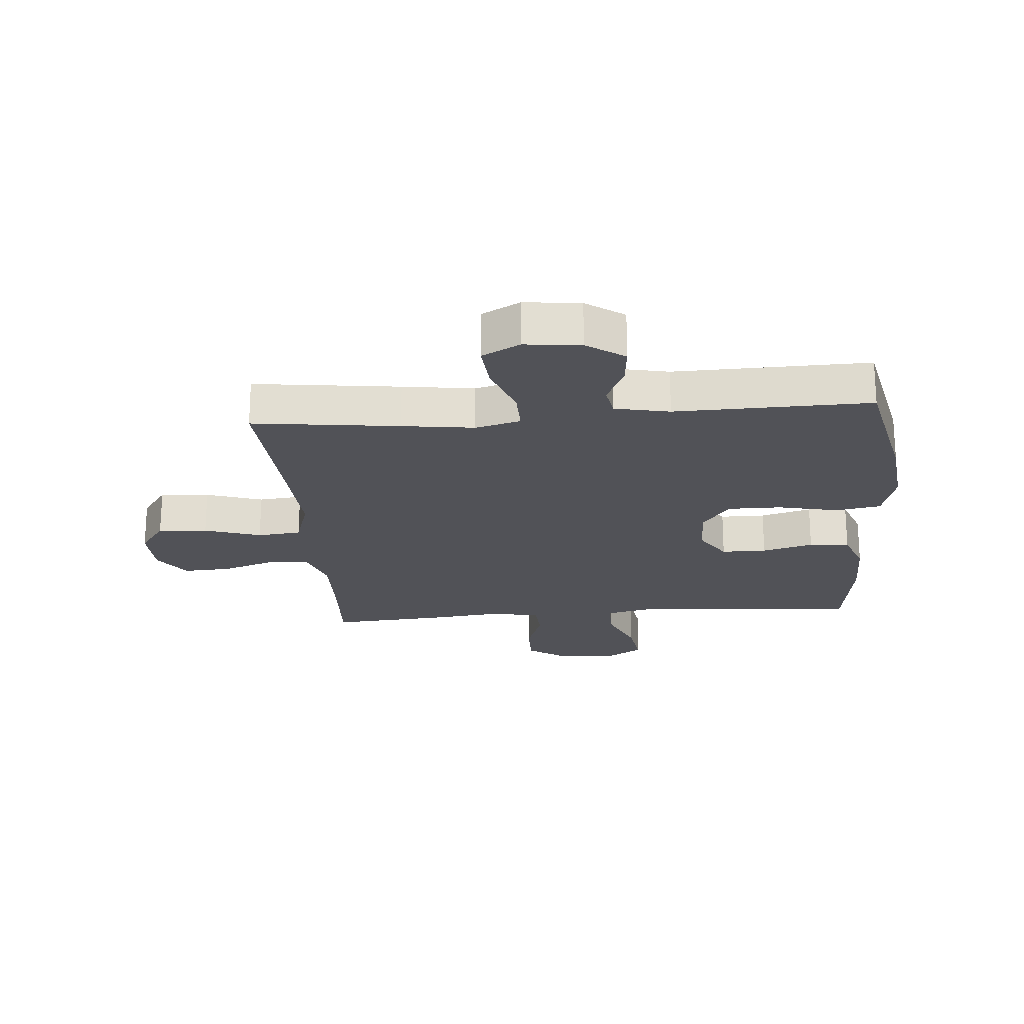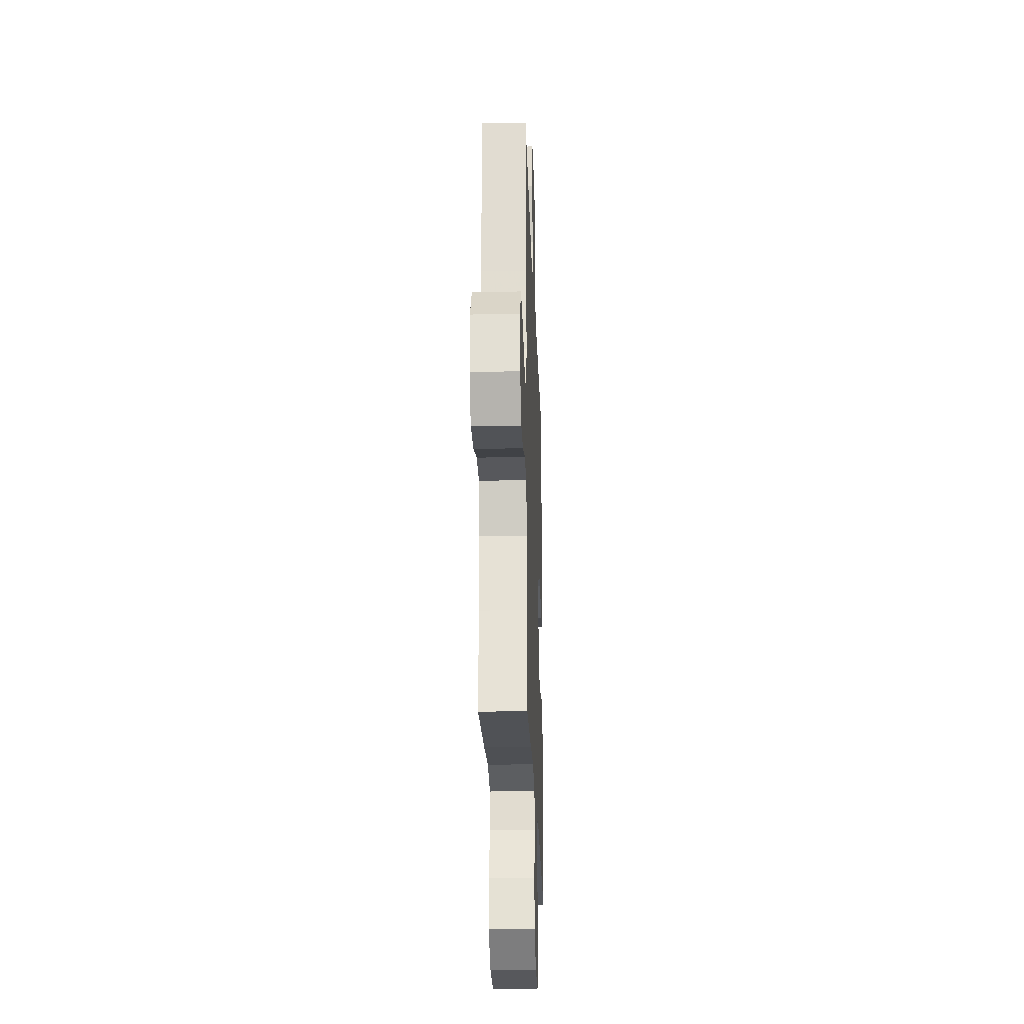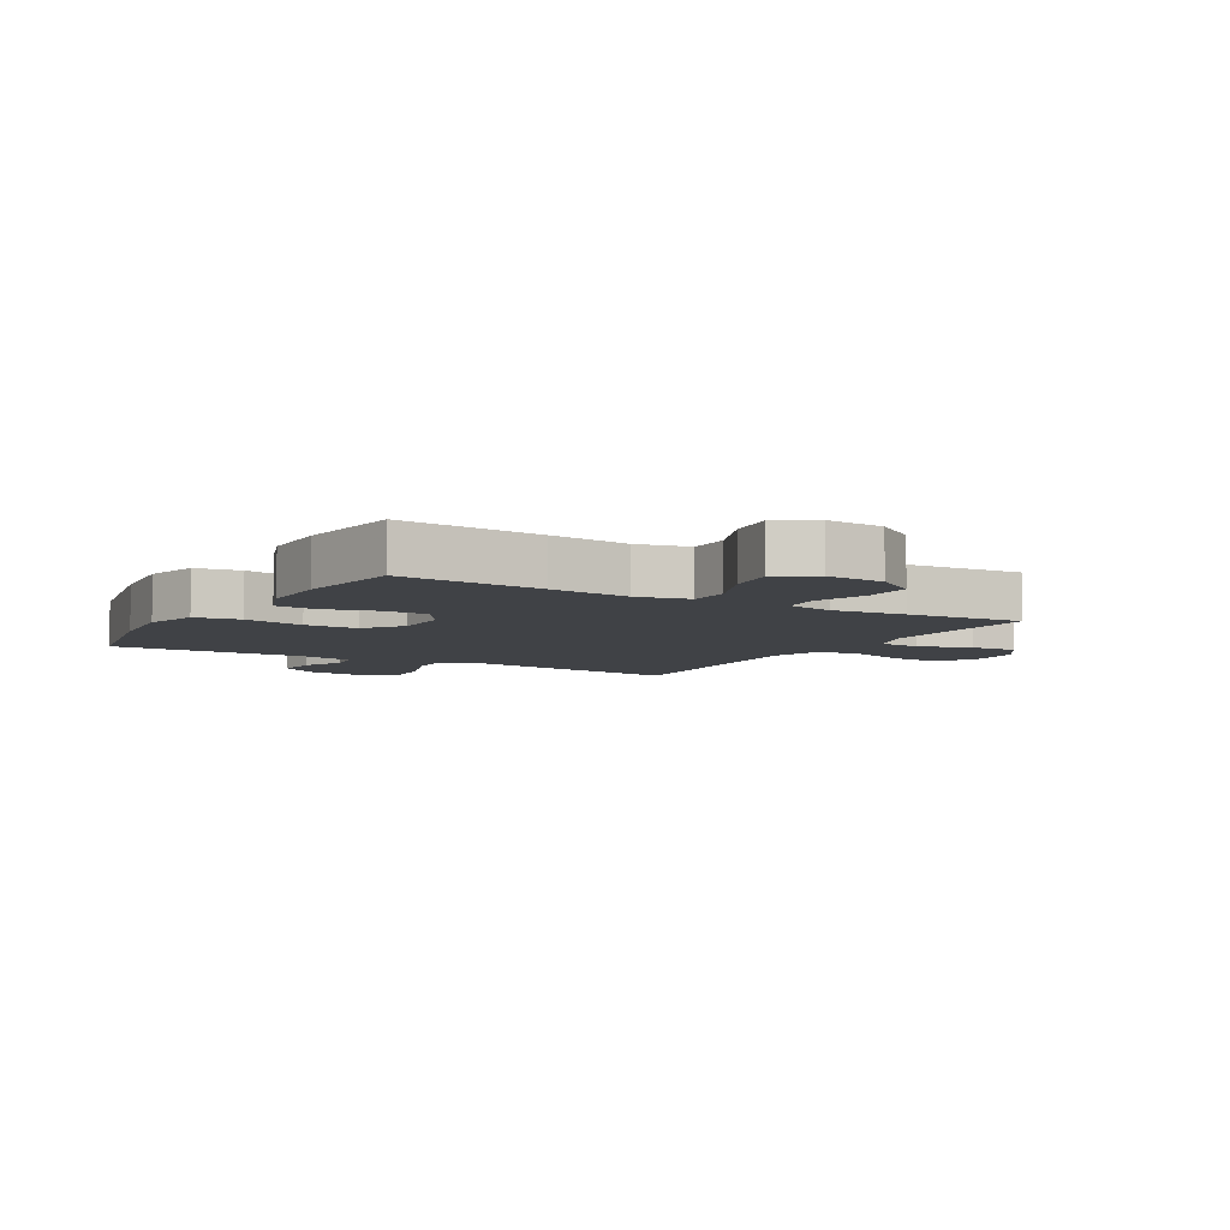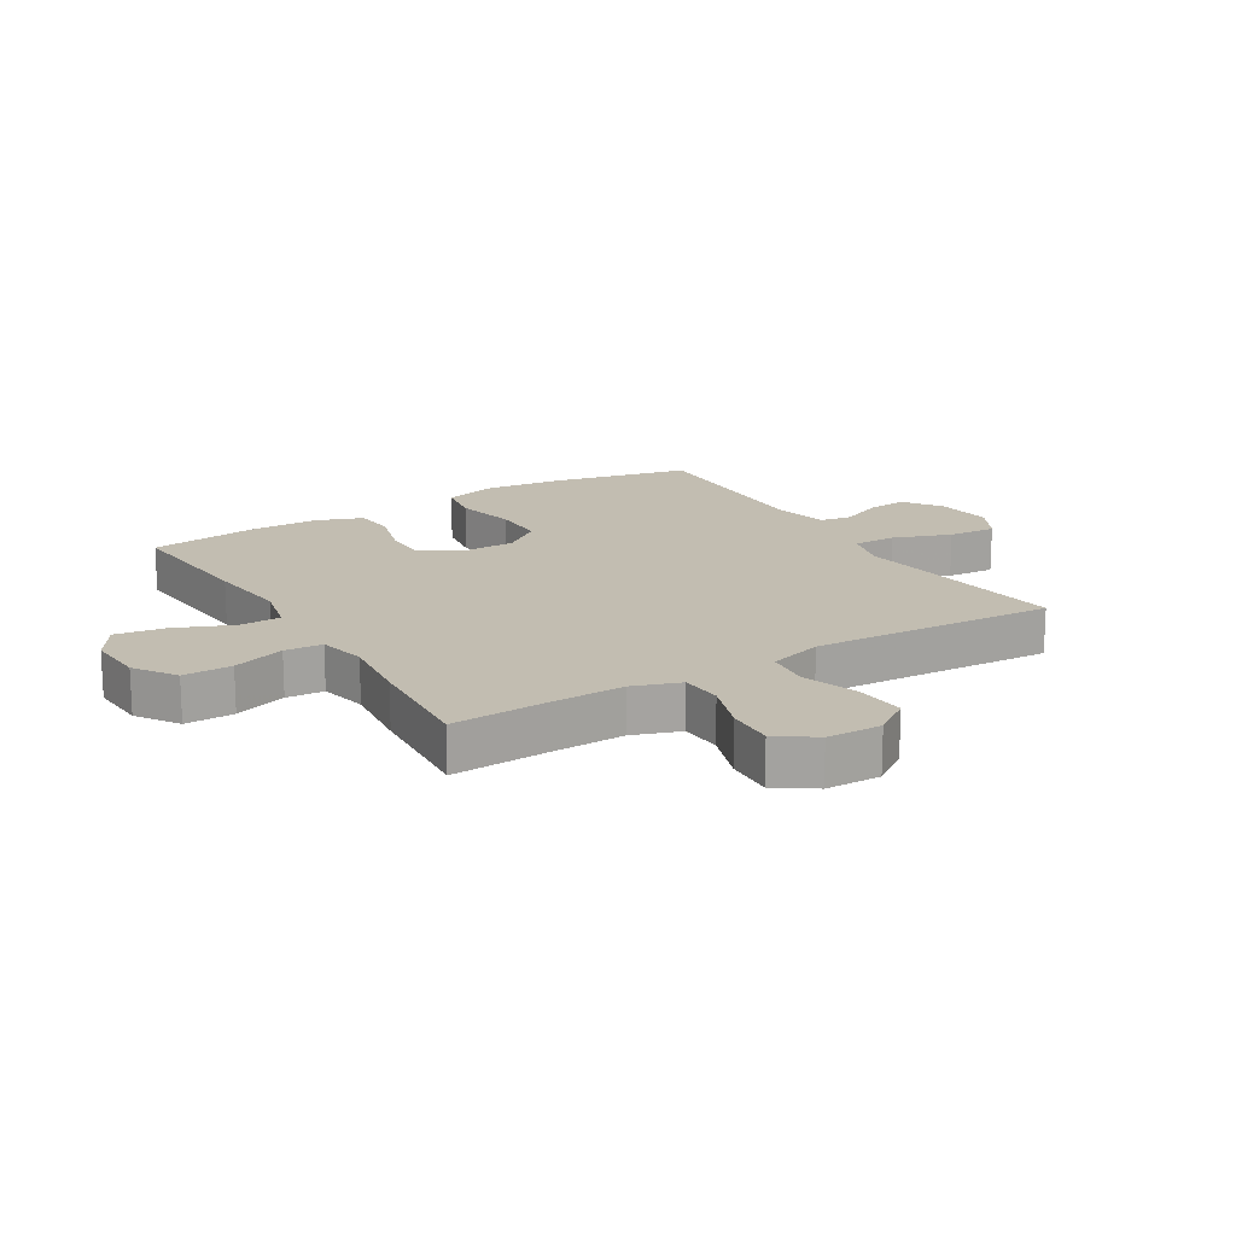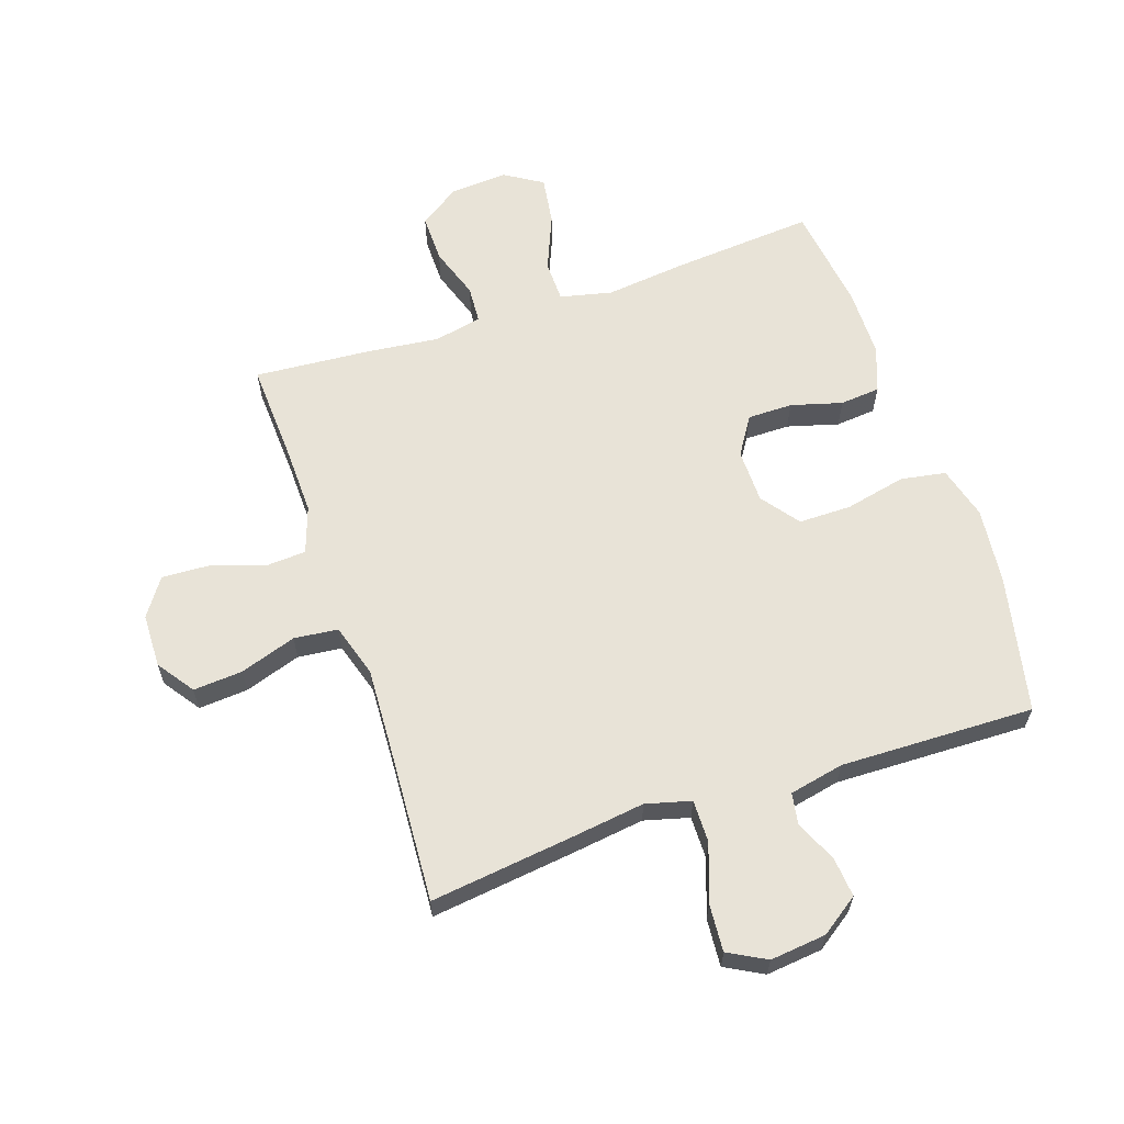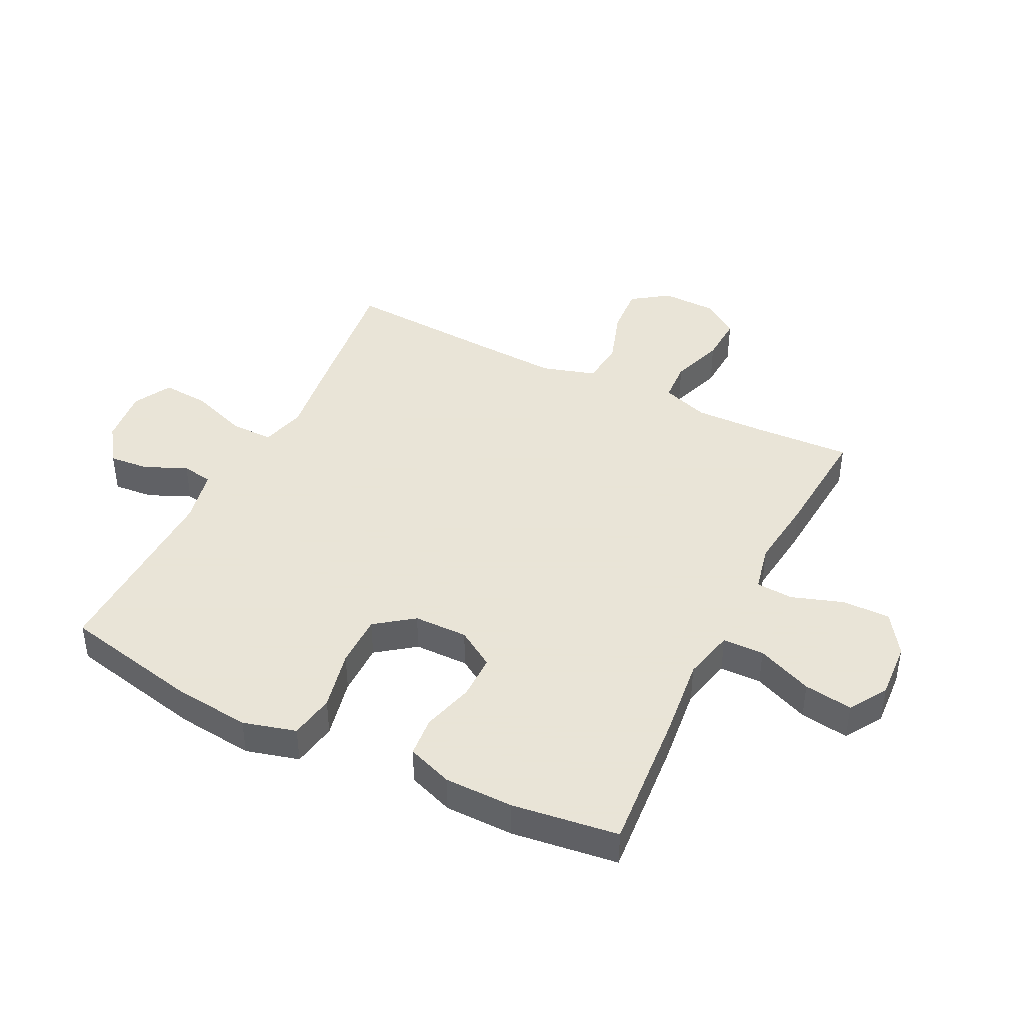
<metadata>
{"format":"obj","ext":"obj","renderer":"f3d","projection":"perspective","resolution":1024,"background":"white","views":[{"elev":-21.6,"azim":4.6,"up":"+Y"},{"elev":-25.1,"azim":-88.0,"up":"+Z"},{"elev":-6.5,"azim":149.5,"up":"+Y"},{"elev":17.0,"azim":-121.3,"up":"+Y"},{"elev":62.1,"azim":-18.7,"up":"+Y"},{"elev":42.8,"azim":116.4,"up":"+Y"}]}
</metadata>
<code>
v -0.5 0.07 0.5
v -0.258 0.07 0.47
v -0.139 0.07 0.454
v -0.064 0.07 0.474
v -0.065 0.07 0.545
v -0.099 0.07 0.64
v -0.105 0.07 0.719
v -0.042 0.07 0.753
v 0.051 0.07 0.743
v 0.114 0.07 0.699
v 0.108 0.07 0.633
v 0.077 0.07 0.563
v 0.086 0.07 0.511
v 0.177 0.07 0.492
v 0.5 0.07 0.5
v 0.549 0.07 0.272
v 0.563 0.07 0.144
v 0.539 0.07 0.056
v 0.464 0.07 0.043
v 0.363 0.07 0.065
v 0.275 0.07 0.065
v 0.228 0.07 0.002
v 0.227 0.07 -0.088
v 0.267 0.07 -0.151
v 0.342 0.07 -0.151
v 0.427 0.07 -0.127
v 0.494 0.07 -0.133
v 0.522 0.07 -0.209
v 0.523 0.07 -0.324
v 0.5 0.07 -0.5
v 0.263 0.07 -0.481
v 0.129 0.07 -0.466
v 0.043 0.07 -0.486
v 0.042 0.07 -0.555
v 0.081 0.07 -0.648
v 0.093 0.07 -0.729
v 0.03 0.07 -0.768
v -0.065 0.07 -0.762
v -0.133 0.07 -0.716
v -0.132 0.07 -0.636
v -0.103 0.07 -0.55
v -0.107 0.07 -0.488
v -0.186 0.07 -0.471
v -0.307 0.07 -0.485
v -0.5 0.07 -0.5
v -0.492 0.07 -0.341
v -0.489 0.07 -0.221
v -0.516 0.07 -0.143
v -0.585 0.07 -0.139
v -0.673 0.07 -0.169
v -0.751 0.07 -0.173
v -0.794 0.07 -0.111
v -0.796 0.07 -0.021
v -0.753 0.07 0.04
v -0.671 0.07 0.034
v -0.577 0.07 0.003
v -0.504 0.07 0.011
v -0.477 0.07 0.1
v -0.484 0.07 0.235
v -0.5 0 0.5
v -0.258 0 0.47
v -0.139 0 0.454
v -0.064 0 0.474
v -0.065 0 0.545
v -0.099 0 0.64
v -0.105 0 0.719
v -0.042 0 0.753
v 0.051 0 0.743
v 0.114 0 0.699
v 0.108 0 0.633
v 0.077 0 0.563
v 0.086 0 0.511
v 0.177 0 0.492
v 0.5 0 0.5
v 0.549 0 0.272
v 0.563 0 0.144
v 0.539 0 0.056
v 0.464 0 0.043
v 0.363 0 0.065
v 0.275 0 0.065
v 0.228 0 0.002
v 0.227 0 -0.088
v 0.267 0 -0.151
v 0.342 0 -0.151
v 0.427 0 -0.127
v 0.494 0 -0.133
v 0.522 0 -0.209
v 0.523 0 -0.324
v 0.5 0 -0.5
v 0.263 0 -0.481
v 0.129 0 -0.466
v 0.043 0 -0.486
v 0.042 0 -0.555
v 0.081 0 -0.648
v 0.093 0 -0.729
v 0.03 0 -0.768
v -0.065 0 -0.762
v -0.133 0 -0.716
v -0.132 0 -0.636
v -0.103 0 -0.55
v -0.107 0 -0.488
v -0.186 0 -0.471
v -0.307 0 -0.485
v -0.5 0 -0.5
v -0.492 0 -0.341
v -0.489 0 -0.221
v -0.516 0 -0.143
v -0.585 0 -0.139
v -0.673 0 -0.169
v -0.751 0 -0.173
v -0.794 0 -0.111
v -0.796 0 -0.021
v -0.753 0 0.04
v -0.671 0 0.034
v -0.577 0 0.003
v -0.504 0 0.011
v -0.477 0 0.1
v -0.484 0 0.235
f 54 55 56
f 53 54 56
f 52 53 56
f 51 52 56
f 50 51 56
f 49 50 56
f 48 49 56 57
f 47 48 57 58
f 43 44 45 46
f 46 47 58
f 43 46 58
f 42 43 58
f 39 40 41
f 38 39 41
f 37 38 41
f 36 37 41
f 35 36 41
f 34 35 41
f 33 34 41 42
f 42 58 59
f 33 42 59
f 32 33 59
f 30 31 32
f 29 30 32
f 28 29 32
f 27 28 32
f 26 27 32
f 25 26 32
f 18 19 20
f 17 18 20
f 16 17 20
f 15 16 20
f 14 15 20
f 13 14 20 21
f 10 11 12
f 9 10 12
f 8 9 12
f 7 8 12
f 6 7 12
f 5 6 12
f 4 5 12 13
f 13 21 22
f 4 13 22
f 3 4 22
f 3 22 23
f 2 3 23
f 1 2 23
f 59 1 23
f 32 59 23 24
f 24 25 32
f 115 114 113
f 115 113 112
f 115 112 111
f 115 111 110
f 115 110 109
f 115 109 108
f 116 115 108 107
f 117 116 107 106
f 105 104 103 102
f 117 106 105
f 117 105 102
f 117 102 101
f 100 99 98
f 100 98 97
f 100 97 96
f 100 96 95
f 100 95 94
f 100 94 93
f 101 100 93 92
f 118 117 101
f 118 101 92
f 118 92 91
f 91 90 89
f 91 89 88
f 91 88 87
f 91 87 86
f 91 86 85
f 91 85 84
f 79 78 77
f 79 77 76
f 79 76 75
f 79 75 74
f 79 74 73
f 80 79 73 72
f 71 70 69
f 71 69 68
f 71 68 67
f 71 67 66
f 71 66 65
f 71 65 64
f 72 71 64 63
f 81 80 72
f 81 72 63
f 81 63 62
f 82 81 62
f 82 62 61
f 82 61 60
f 82 60 118
f 83 82 118 91
f 91 84 83
f 1 60 61 2
f 2 61 62 3
f 3 62 63 4
f 4 63 64 5
f 5 64 65 6
f 6 65 66 7
f 7 66 67 8
f 8 67 68 9
f 9 68 69 10
f 10 69 70 11
f 11 70 71 12
f 12 71 72 13
f 13 72 73 14
f 14 73 74 15
f 15 74 75 16
f 16 75 76 17
f 17 76 77 18
f 18 77 78 19
f 19 78 79 20
f 20 79 80 21
f 21 80 81 22
f 22 81 82 23
f 23 82 83 24
f 24 83 84 25
f 25 84 85 26
f 26 85 86 27
f 27 86 87 28
f 28 87 88 29
f 29 88 89 30
f 30 89 90 31
f 31 90 91 32
f 32 91 92 33
f 33 92 93 34
f 34 93 94 35
f 35 94 95 36
f 36 95 96 37
f 37 96 97 38
f 38 97 98 39
f 39 98 99 40
f 40 99 100 41
f 41 100 101 42
f 42 101 102 43
f 43 102 103 44
f 44 103 104 45
f 45 104 105 46
f 46 105 106 47
f 47 106 107 48
f 48 107 108 49
f 49 108 109 50
f 50 109 110 51
f 51 110 111 52
f 52 111 112 53
f 53 112 113 54
f 54 113 114 55
f 55 114 115 56
f 56 115 116 57
f 57 116 117 58
f 58 117 118 59
f 59 118 60 1

</code>
